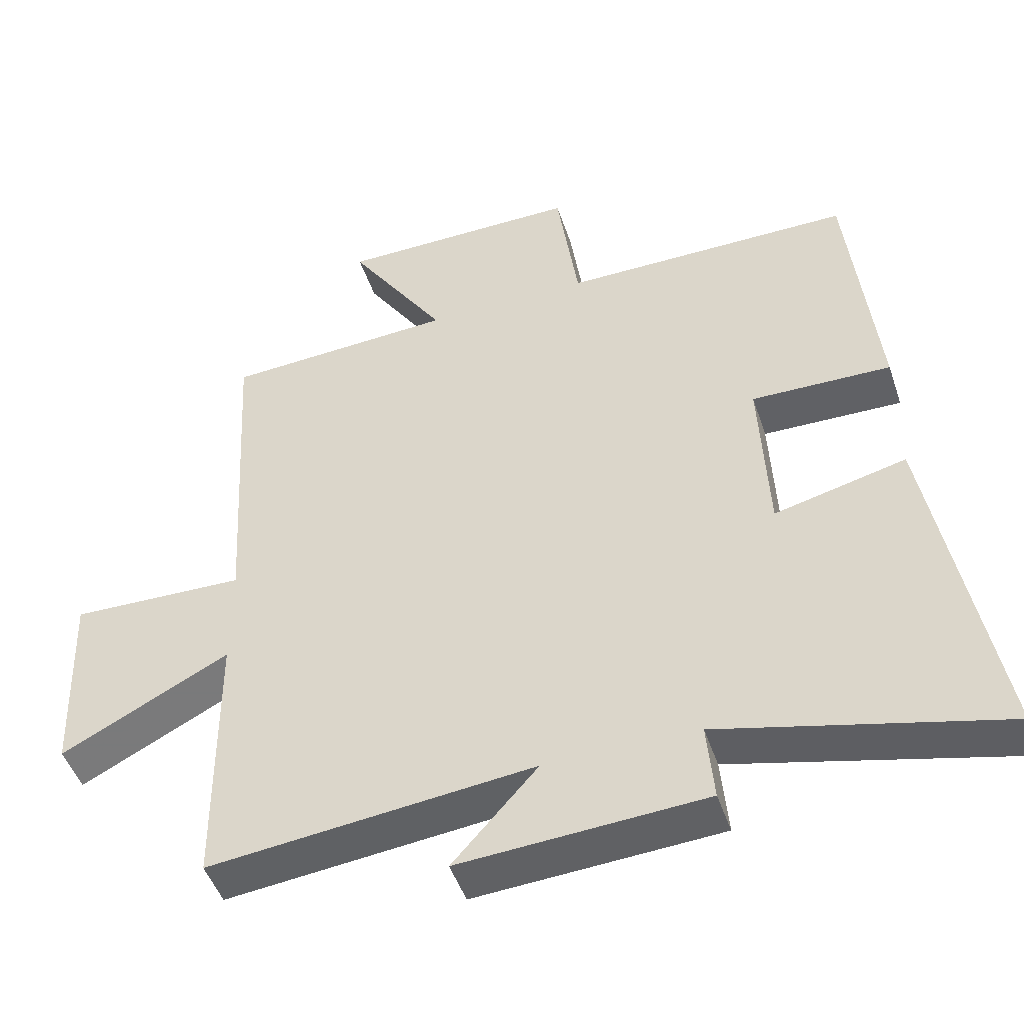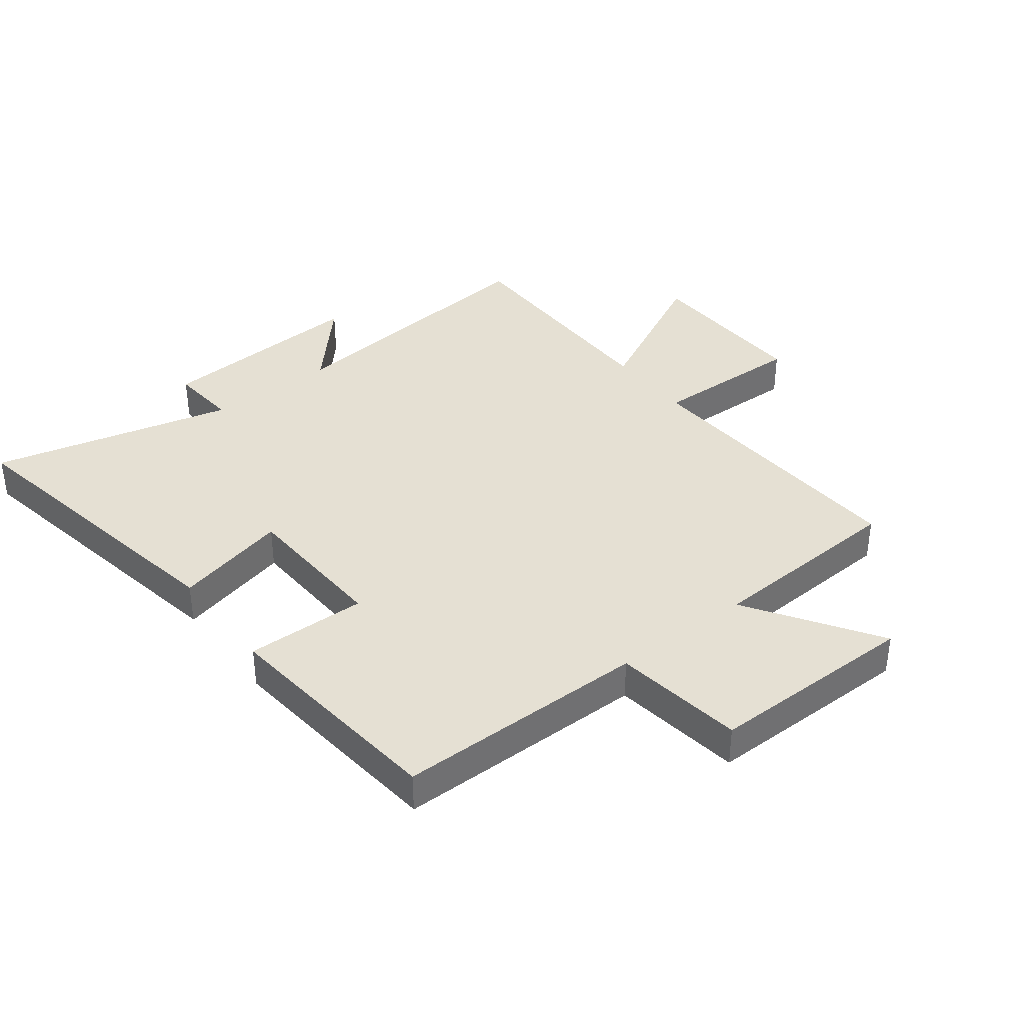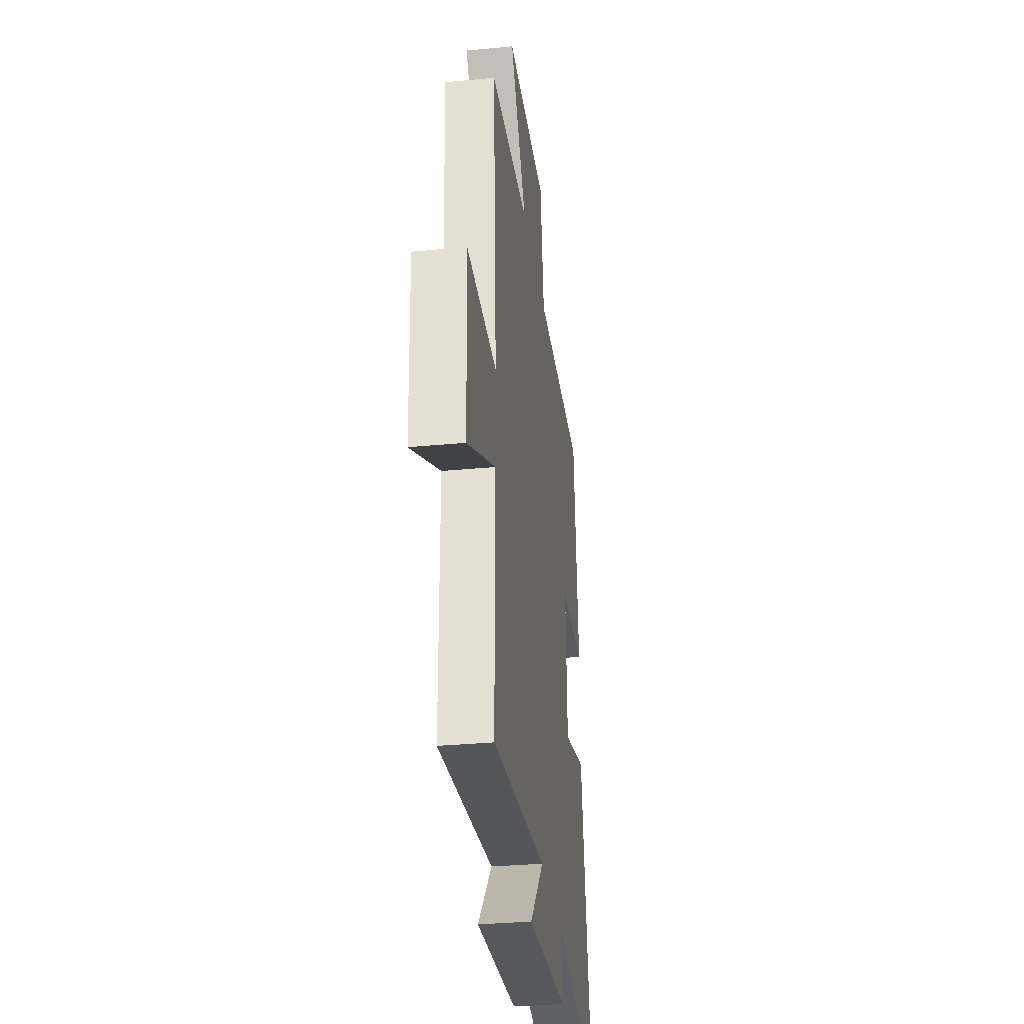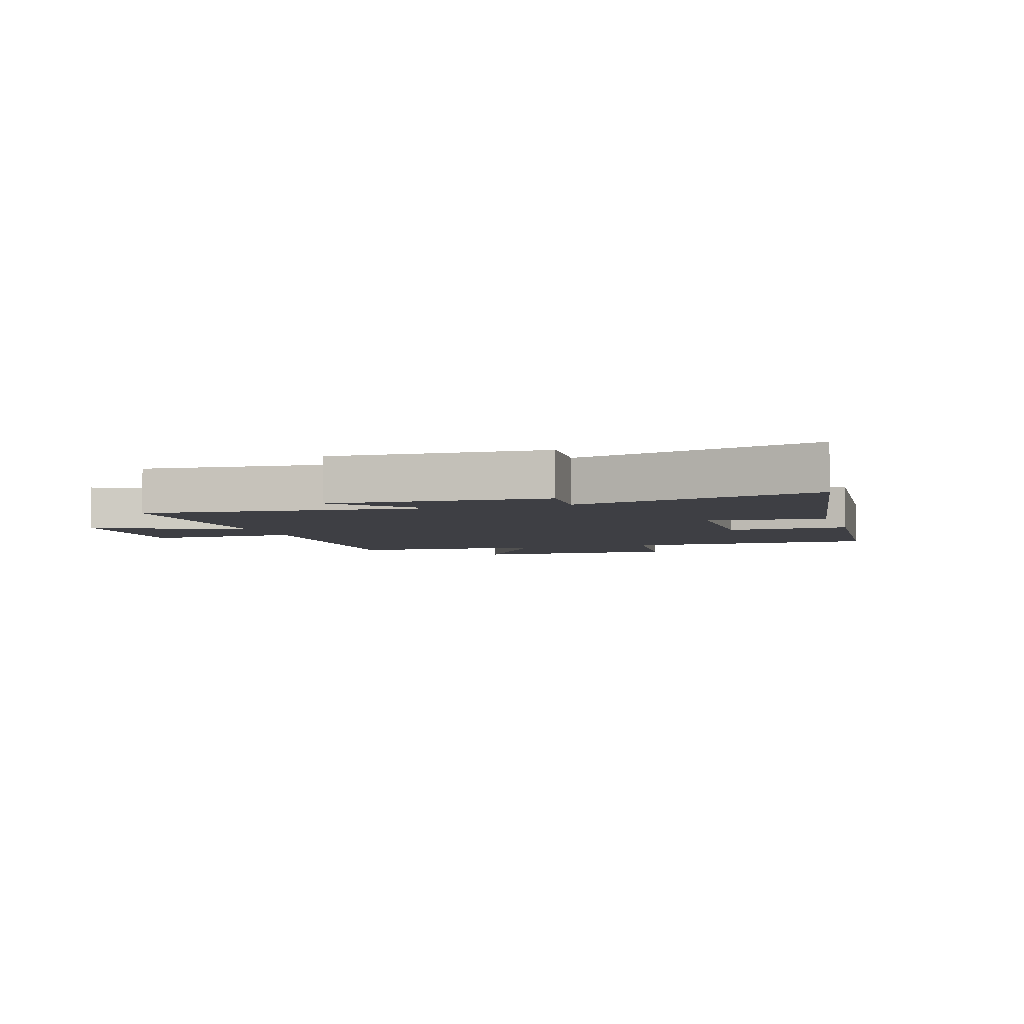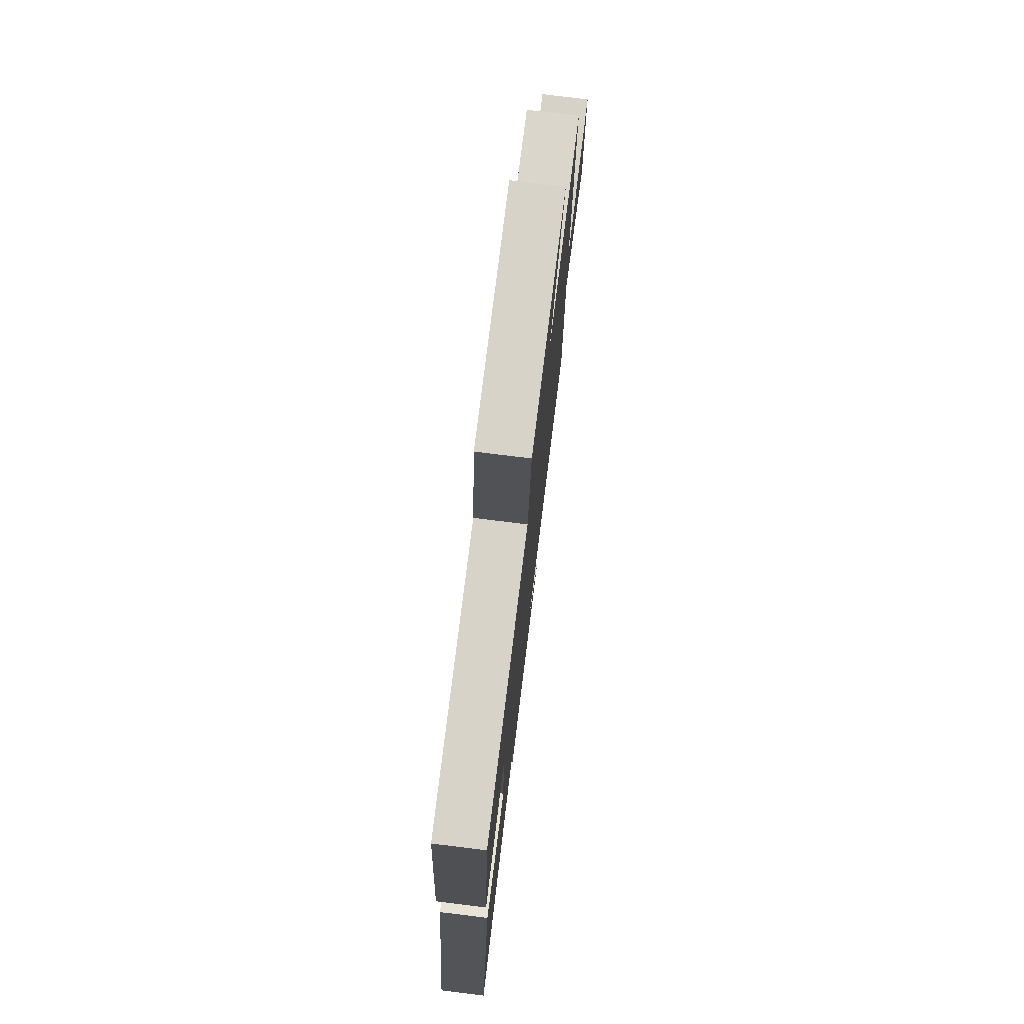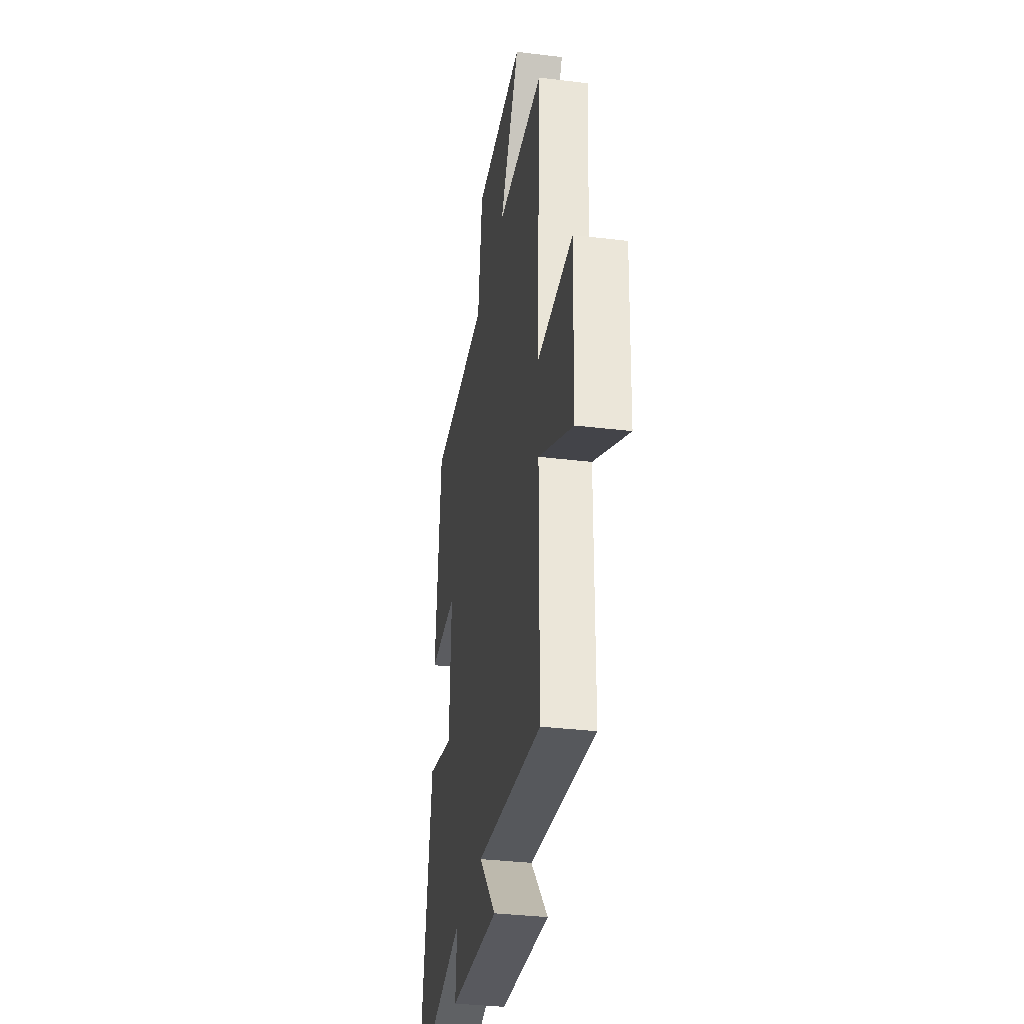
<metadata>
{"format":"obj","ext":"obj","renderer":"f3d","projection":"perspective","resolution":1024,"background":"white","views":[{"elev":-47.6,"azim":-161.8,"up":"+Z"},{"elev":37.9,"azim":-37.4,"up":"+Y"},{"elev":-32.2,"azim":97.7,"up":"+Z"},{"elev":-4.4,"azim":-161.9,"up":"+Y"},{"elev":76.7,"azim":-83.0,"up":"+Z"},{"elev":-33.9,"azim":80.6,"up":"+Z"}]}
</metadata>
<code>
v 0.498 0.07 -0.55
v 0.031 0.07 -0.5
v 0.153 0.07 -0.636
v -0.199 0.07 -0.614
v -0.189 0.07 -0.5
v -0.591 0.07 -0.598
v -0.5 0.07 -0.087
v -0.311 0.07 -0.133
v -0.299 0.07 0.117
v -0.5 0.07 0.113
v -0.459 0.07 0.5
v -0.041 0.07 0.5
v -0.01 0.07 0.717
v 0.338 0.07 0.715
v 0.197 0.07 0.5
v 0.528 0.07 0.482
v 0.5 0.07 -0.002
v 0.752 0.07 0.005
v 0.742 0.07 -0.279
v 0.5 0.07 -0.156
v 0.498 0 -0.55
v 0.031 0 -0.5
v 0.153 0 -0.636
v -0.199 0 -0.614
v -0.189 0 -0.5
v -0.591 0 -0.598
v -0.5 0 -0.087
v -0.311 0 -0.133
v -0.299 0 0.117
v -0.5 0 0.113
v -0.459 0 0.5
v -0.041 0 0.5
v -0.01 0 0.717
v 0.338 0 0.715
v 0.197 0 0.5
v 0.528 0 0.482
v 0.5 0 -0.002
v 0.752 0 0.005
v 0.742 0 -0.279
v 0.5 0 -0.156
f 17 18 19 20
f 17 20 1 2
f 15 16 17 2
f 12 13 14 15
f 12 15 2
f 9 10 11 12
f 8 9 12 2
f 5 6 7 8
f 5 8 2 3
f 3 4 5
f 40 39 38 37
f 22 21 40 37
f 22 37 36 35
f 35 34 33 32
f 22 35 32
f 32 31 30 29
f 22 32 29 28
f 28 27 26 25
f 23 22 28 25
f 25 24 23
f 1 21 22 2
f 2 22 23 3
f 3 23 24 4
f 4 24 25 5
f 5 25 26 6
f 6 26 27 7
f 7 27 28 8
f 8 28 29 9
f 9 29 30 10
f 10 30 31 11
f 11 31 32 12
f 12 32 33 13
f 13 33 34 14
f 14 34 35 15
f 15 35 36 16
f 16 36 37 17
f 17 37 38 18
f 18 38 39 19
f 19 39 40 20
f 20 40 21 1

</code>
